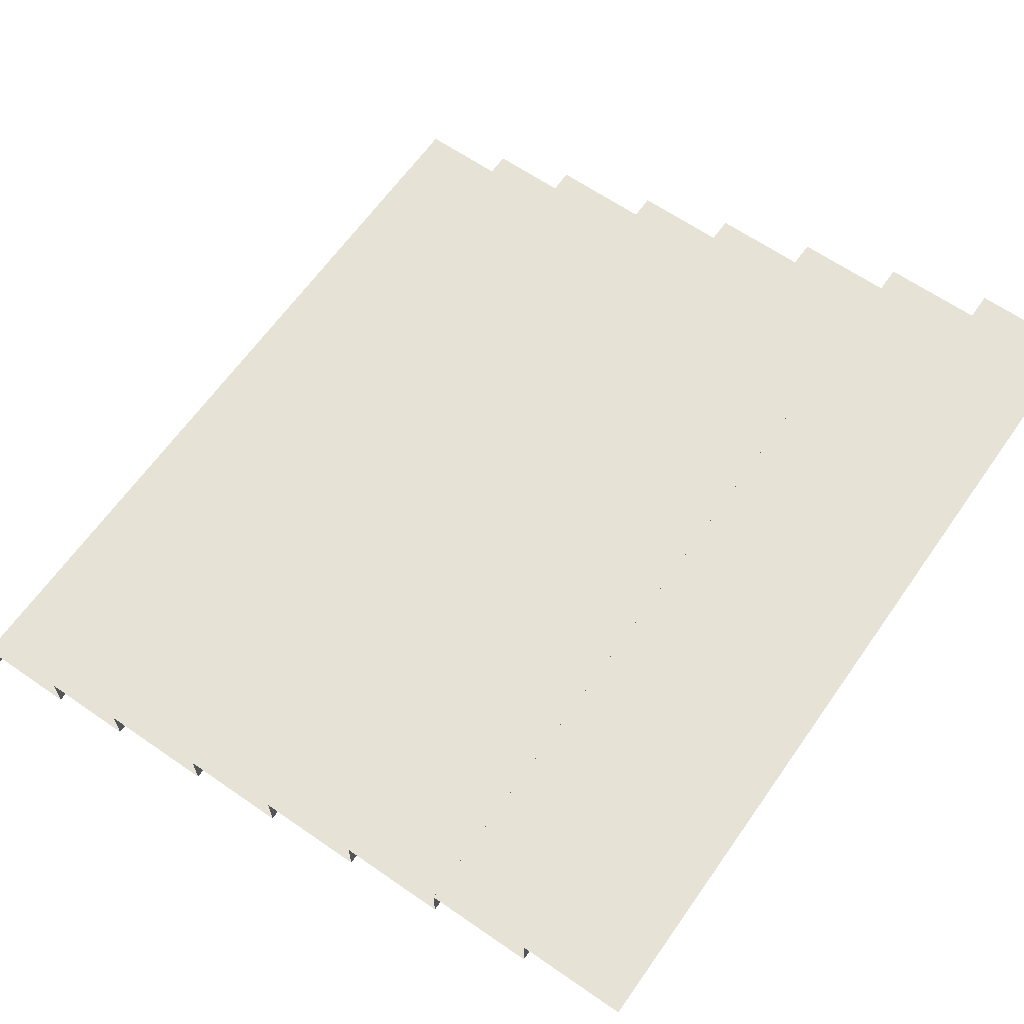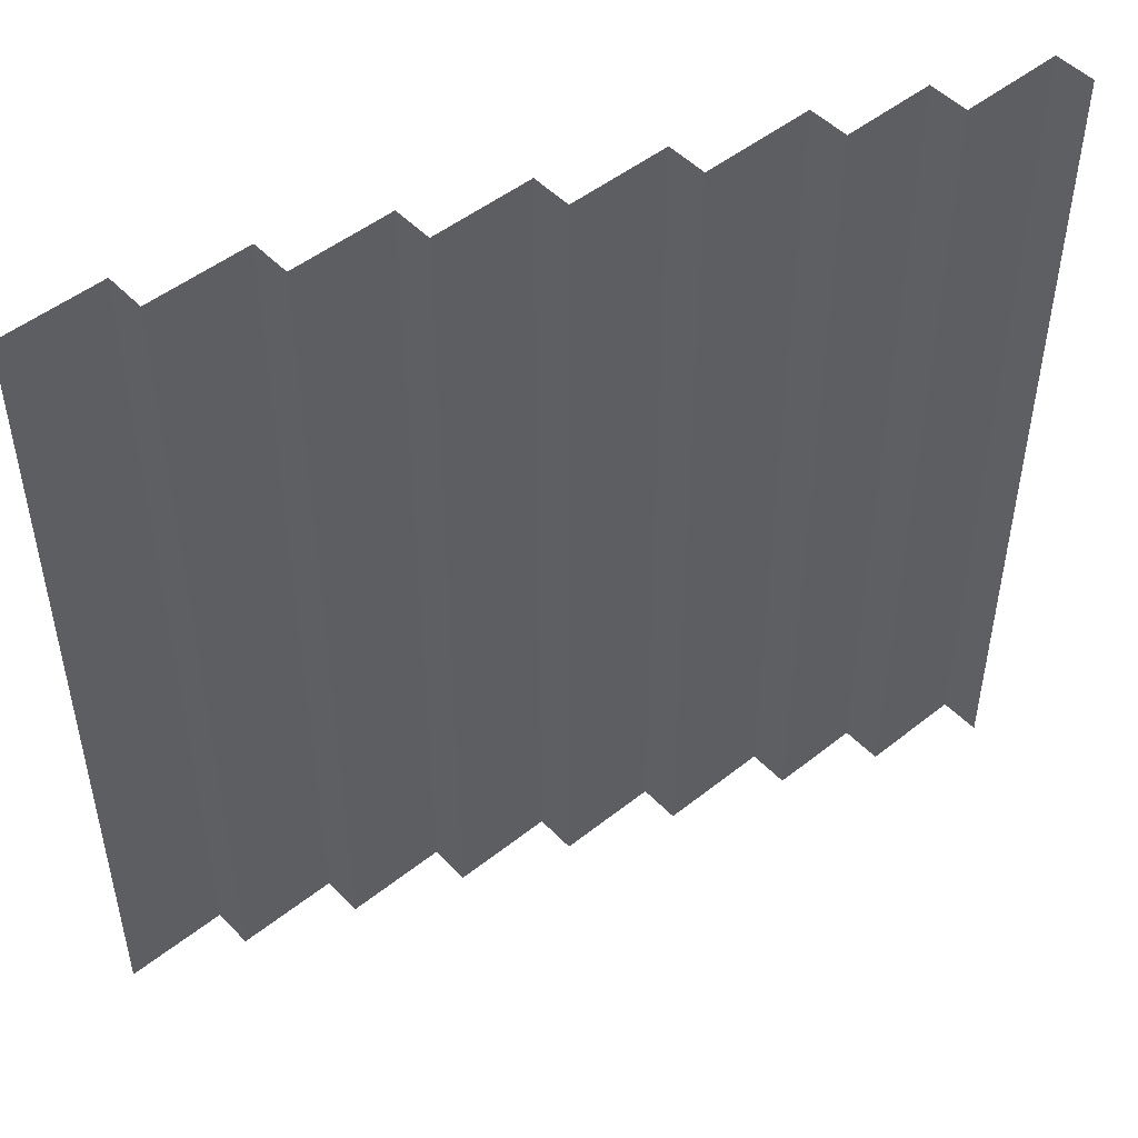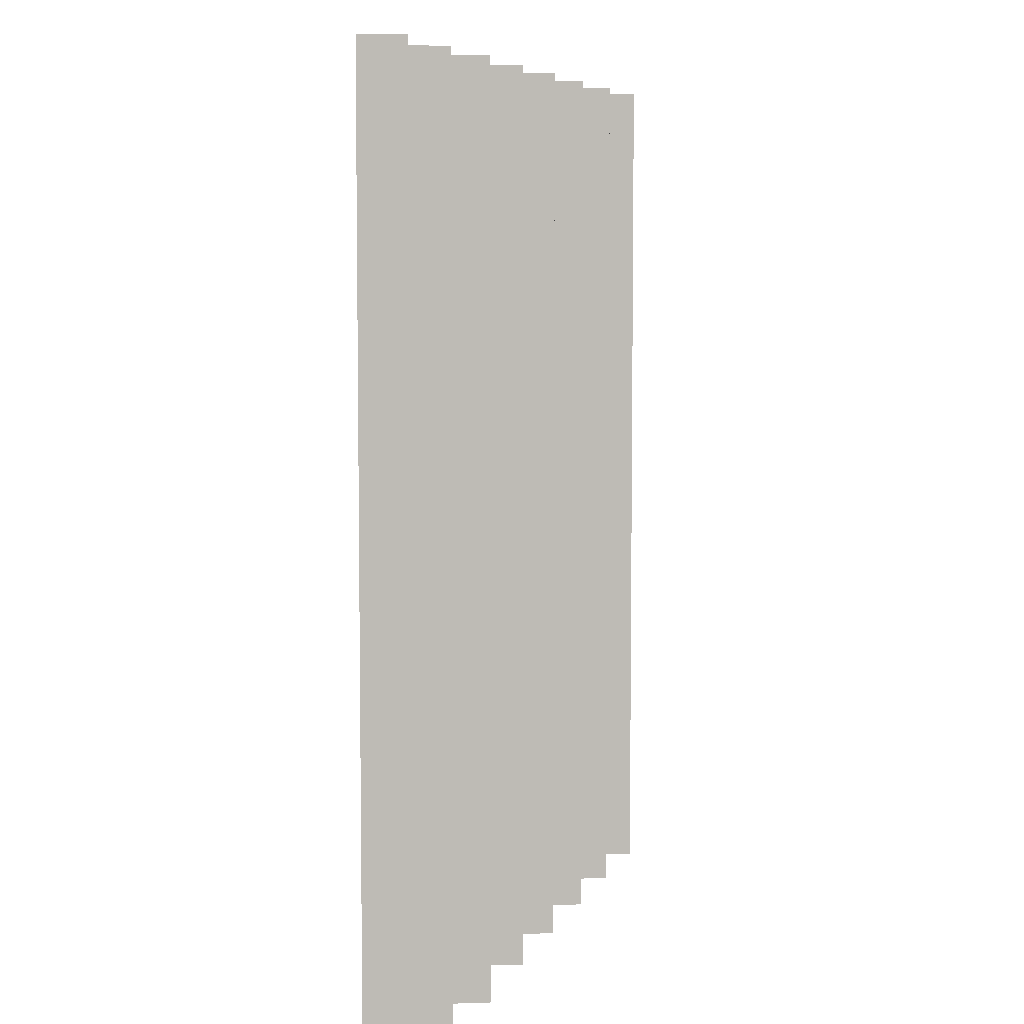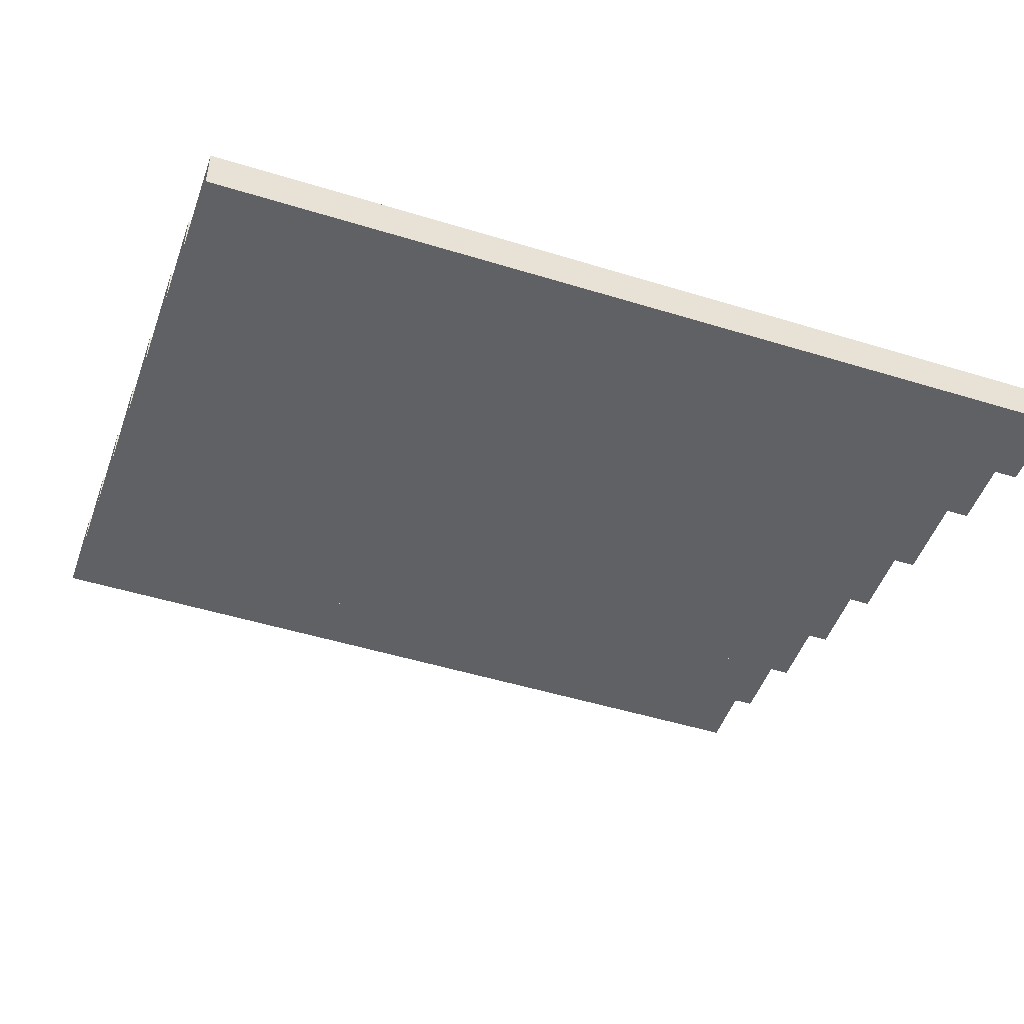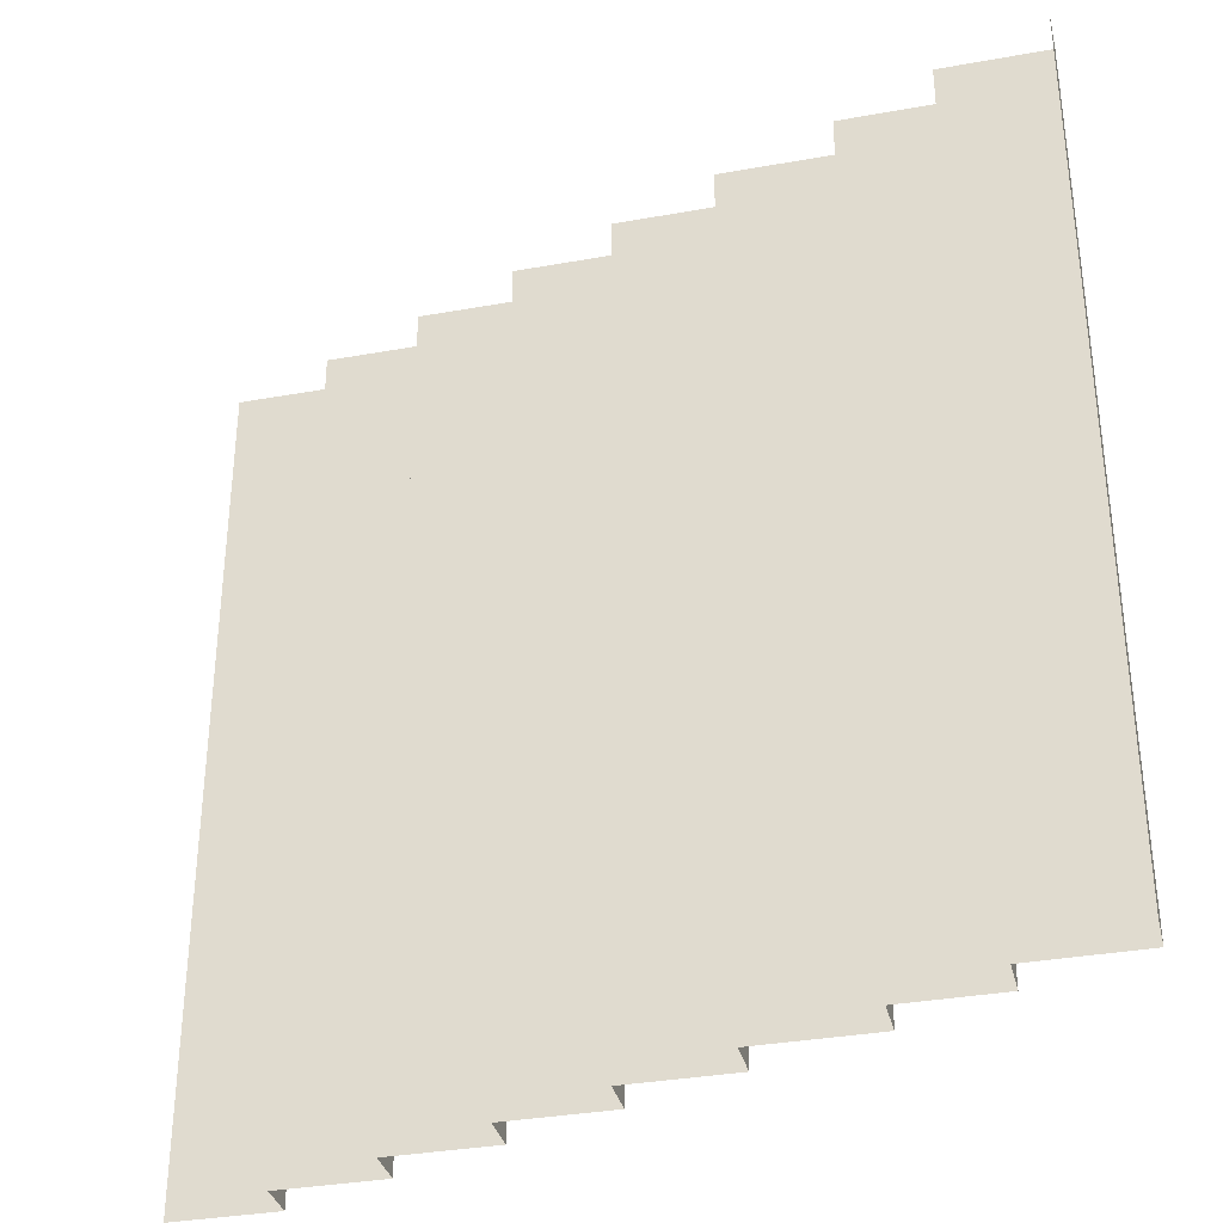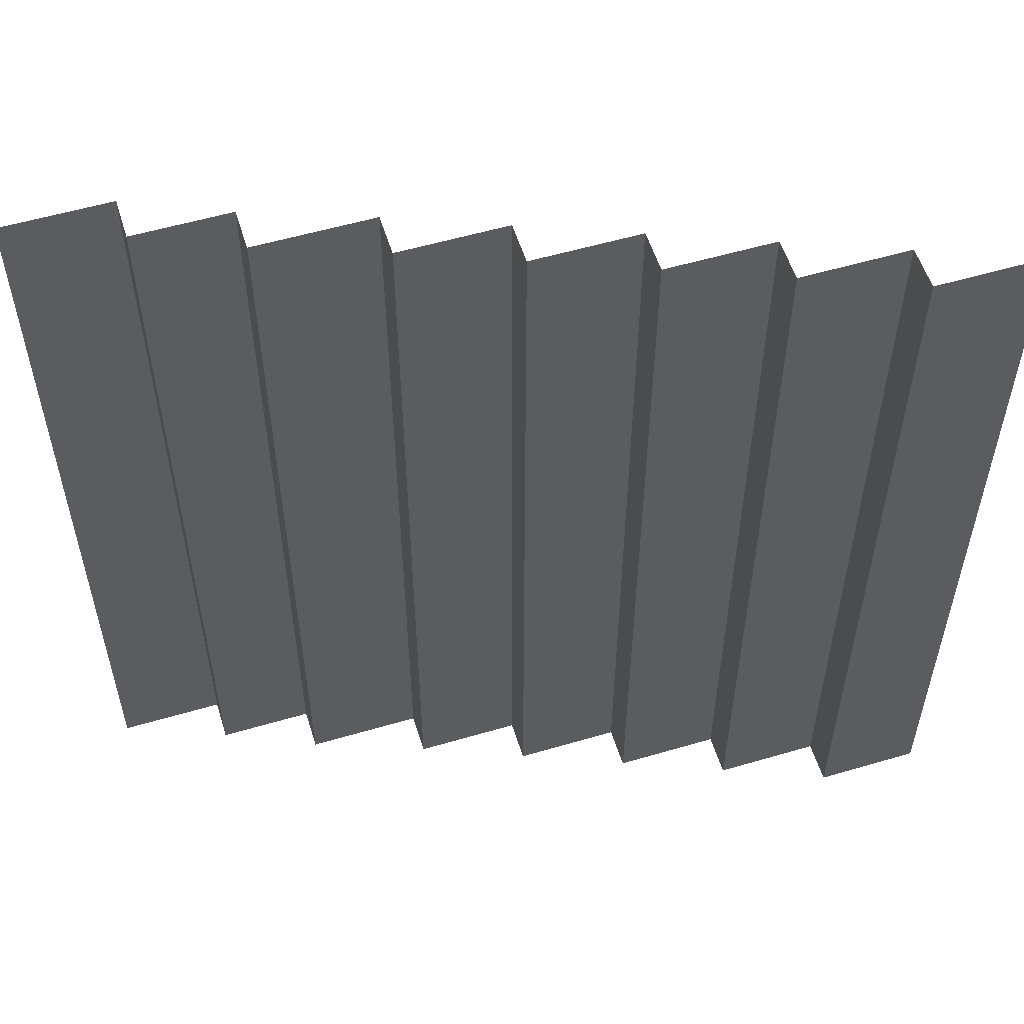
<metadata>
{"format":"obj","ext":"obj","renderer":"f3d","projection":"perspective","resolution":1024,"background":"white","views":[{"elev":63.6,"azim":35.0,"up":"+Z"},{"elev":49.1,"azim":138.6,"up":"+Y"},{"elev":6.2,"azim":-95.8,"up":"+Y"},{"elev":-48.6,"azim":-109.0,"up":"+Z"},{"elev":-34.4,"azim":-166.4,"up":"+Y"},{"elev":55.6,"azim":-17.2,"up":"+Y"}]}
</metadata>
<code>
g Ice_Palace_Duel_Stairs008
v 14.38 15.06 6
v 15 15.06 6
v 15 9.938 6
v 14.38 9.937 6
v 15 15.06 6
v 15 15.06 6.25
v 15 9.938 6.25
v 15 9.938 6
v 15 15.06 6.25
v 15.62 15.06 6.25
v 15.62 9.938 6.25
v 15 9.938 6.25
v 13.12 15.06 5.5
v 13.69 15.06 5.5
v 13.69 9.937 5.5
v 13.12 9.937 5.5
v 13.69 15.06 5.5
v 13.69 15.06 5.75
v 13.69 9.937 5.75
v 13.69 9.937 5.5
v 12.5 15.06 5.25
v 13.12 15.06 5.25
v 13.12 9.938 5.25
v 12.5 9.938 5.25
v 13.12 15.06 5.25
v 13.12 15.06 5.5
v 13.12 9.937 5.5
v 13.12 9.938 5.25
v 13.69 15.06 5.75
v 14.38 15.06 5.75
v 14.38 9.937 5.75
v 13.69 9.937 5.75
v 14.38 15.06 5.75
v 14.38 15.06 6
v 14.38 9.937 6
v 14.38 9.937 5.75
v 12.5 15.06 5
v 12.5 15.06 5.25
v 12.5 9.938 5.25
v 12.5 9.938 5
v 15.62 15.06 6.25
v 15.62 15.06 6.5
v 15.62 9.937 6.5
v 15.62 9.938 6.25
v 15.62 15.06 6.5
v 16.25 15.06 6.5
v 16.25 9.937 6.5
v 15.62 9.937 6.5
v 16.25 15.06 6.5
v 16.25 15.06 6.75
v 16.25 9.937 6.75
v 16.25 9.937 6.5
v 16.25 15.06 6.75
v 16.88 15.06 6.75
v 16.88 9.937 6.75
v 16.25 9.937 6.75
v 16.88 15.06 6.75
v 16.88 15.06 7
v 16.88 9.937 7
v 16.88 9.937 6.75
v 16.88 15.06 7
v 17.5 15.06 7
v 17.5 9.937 7
v 16.88 9.937 7
g Ice_Palace_Duel_Stairs008_0
f 3 2 1
f 4 3 1
f 7 6 5
f 8 7 5
f 11 10 9
f 12 11 9
f 15 14 13
f 16 15 13
f 19 18 17
f 20 19 17
f 23 22 21
f 24 23 21
f 27 26 25
f 28 27 25
f 31 30 29
f 32 31 29
f 35 34 33
f 36 35 33
f 39 38 37
f 40 39 37
f 43 42 41
f 44 43 41
f 47 46 45
f 48 47 45
f 51 50 49
f 52 51 49
f 55 54 53
f 56 55 53
f 59 58 57
f 60 59 57
f 63 62 61
f 64 63 61

</code>
